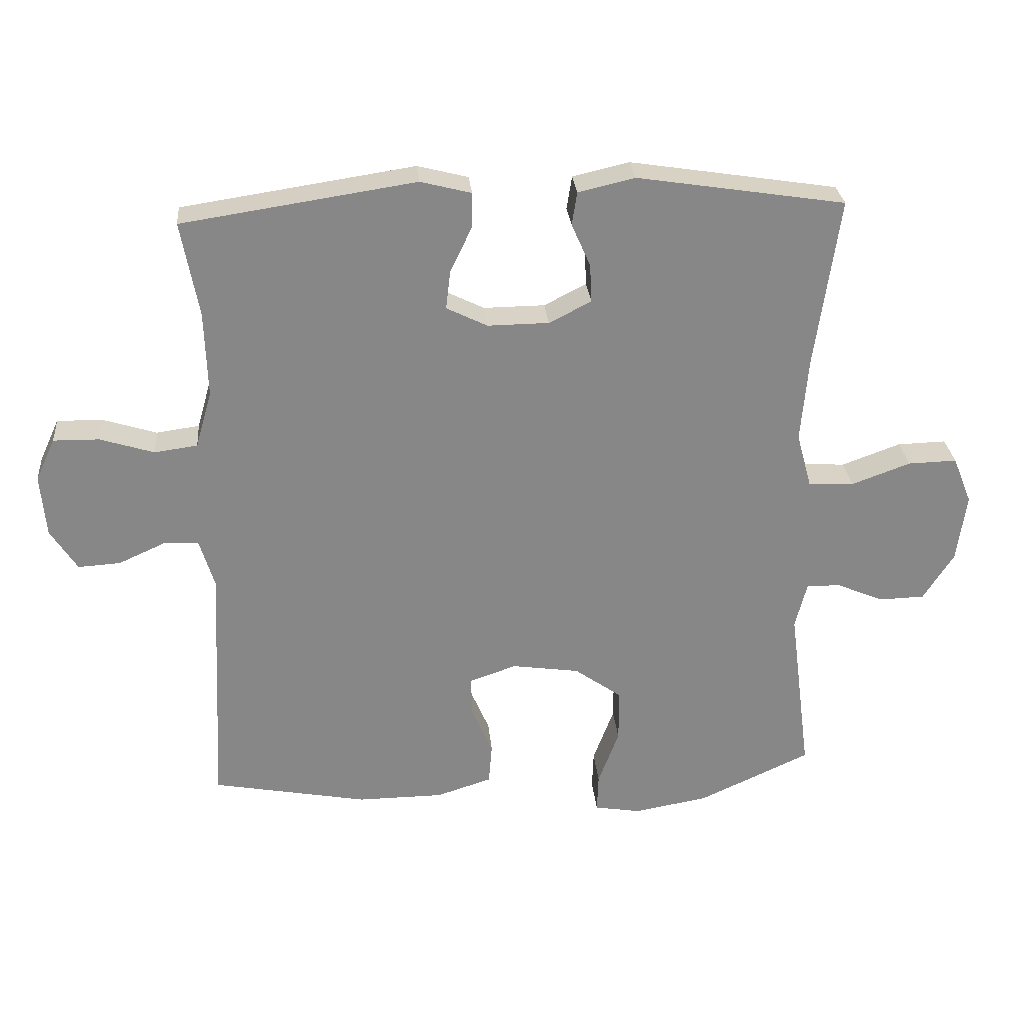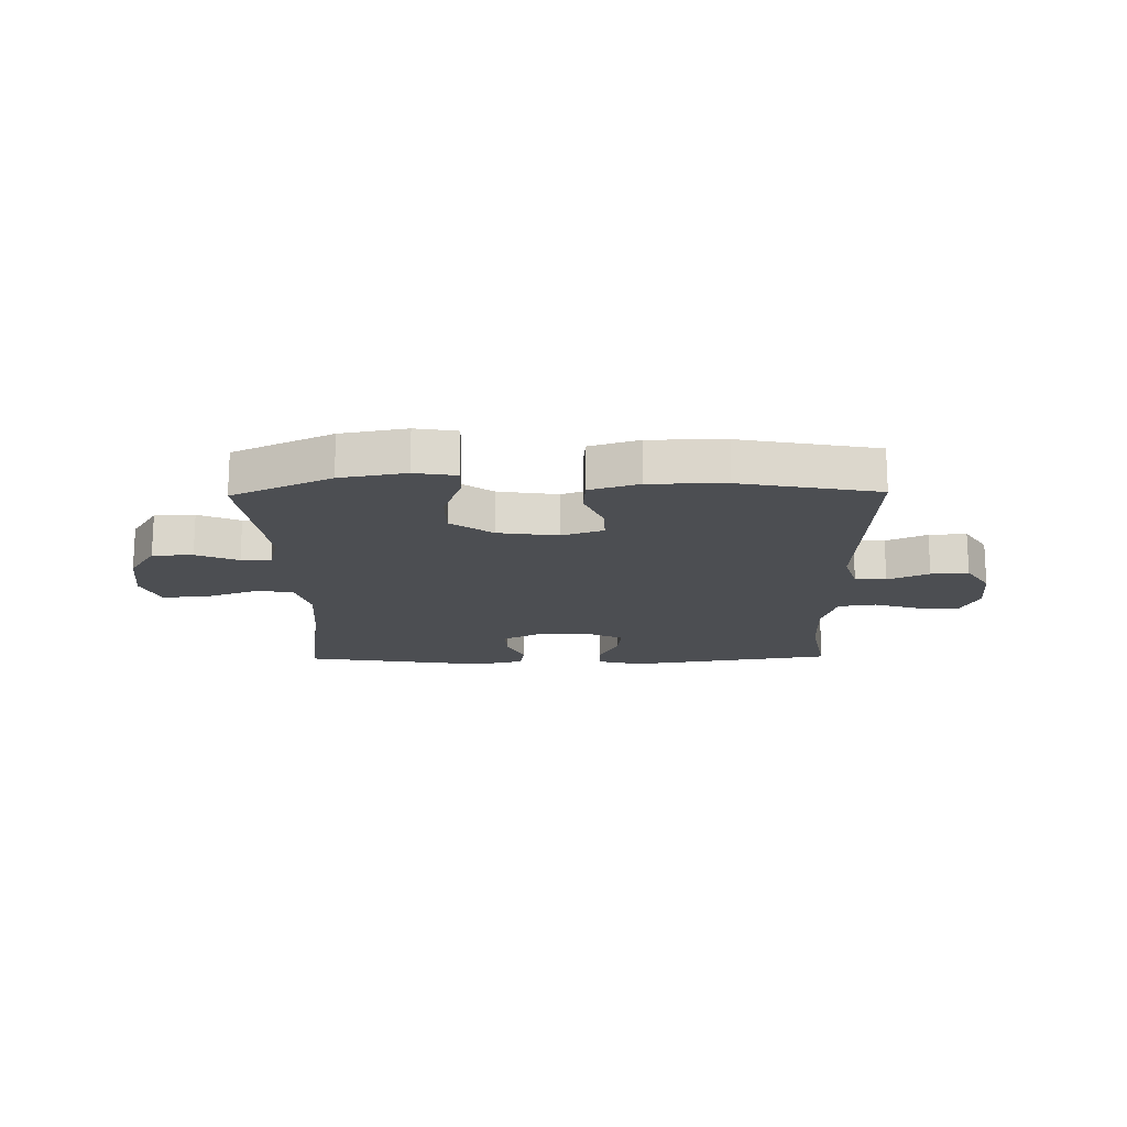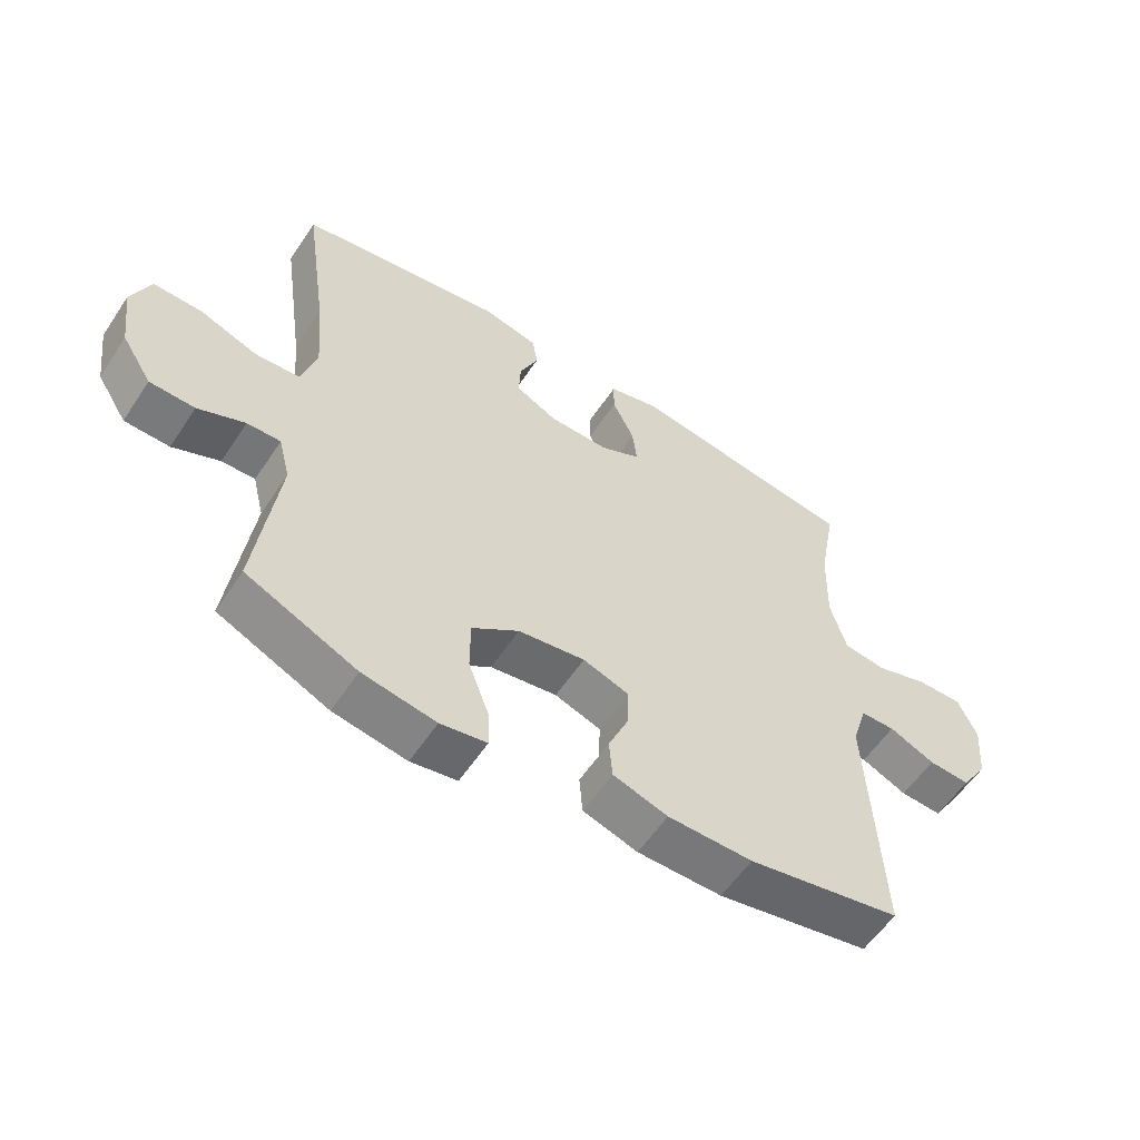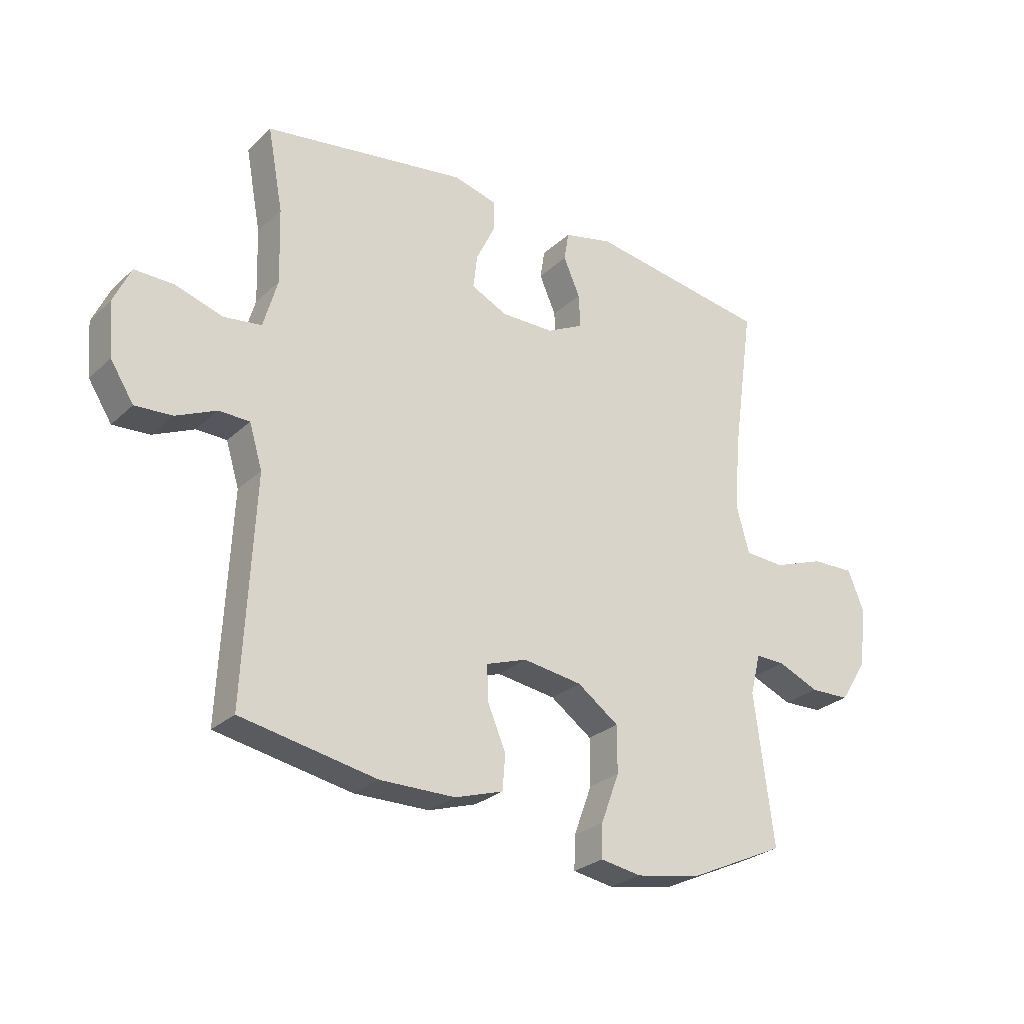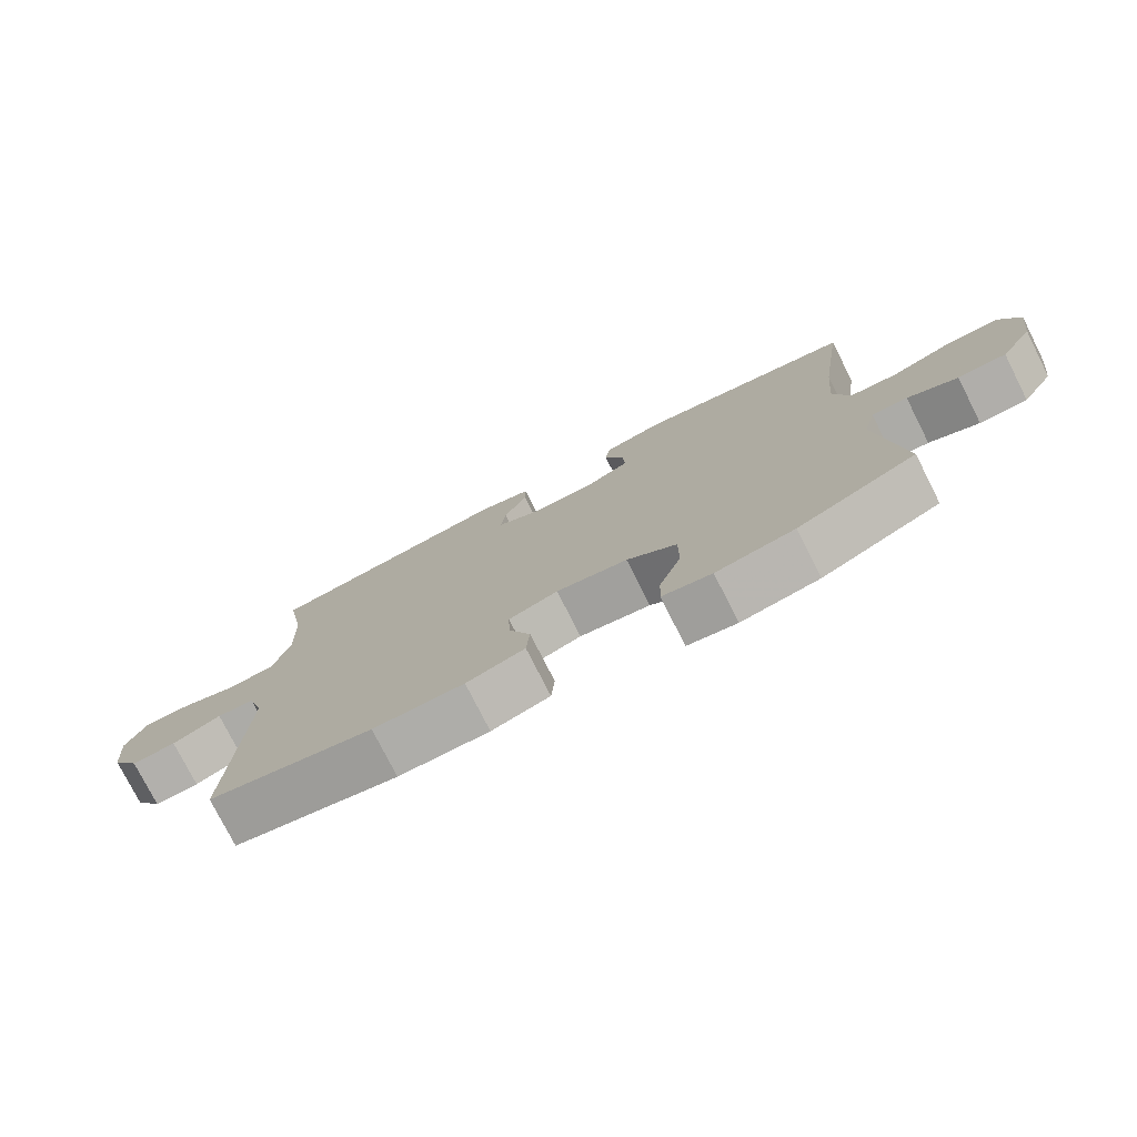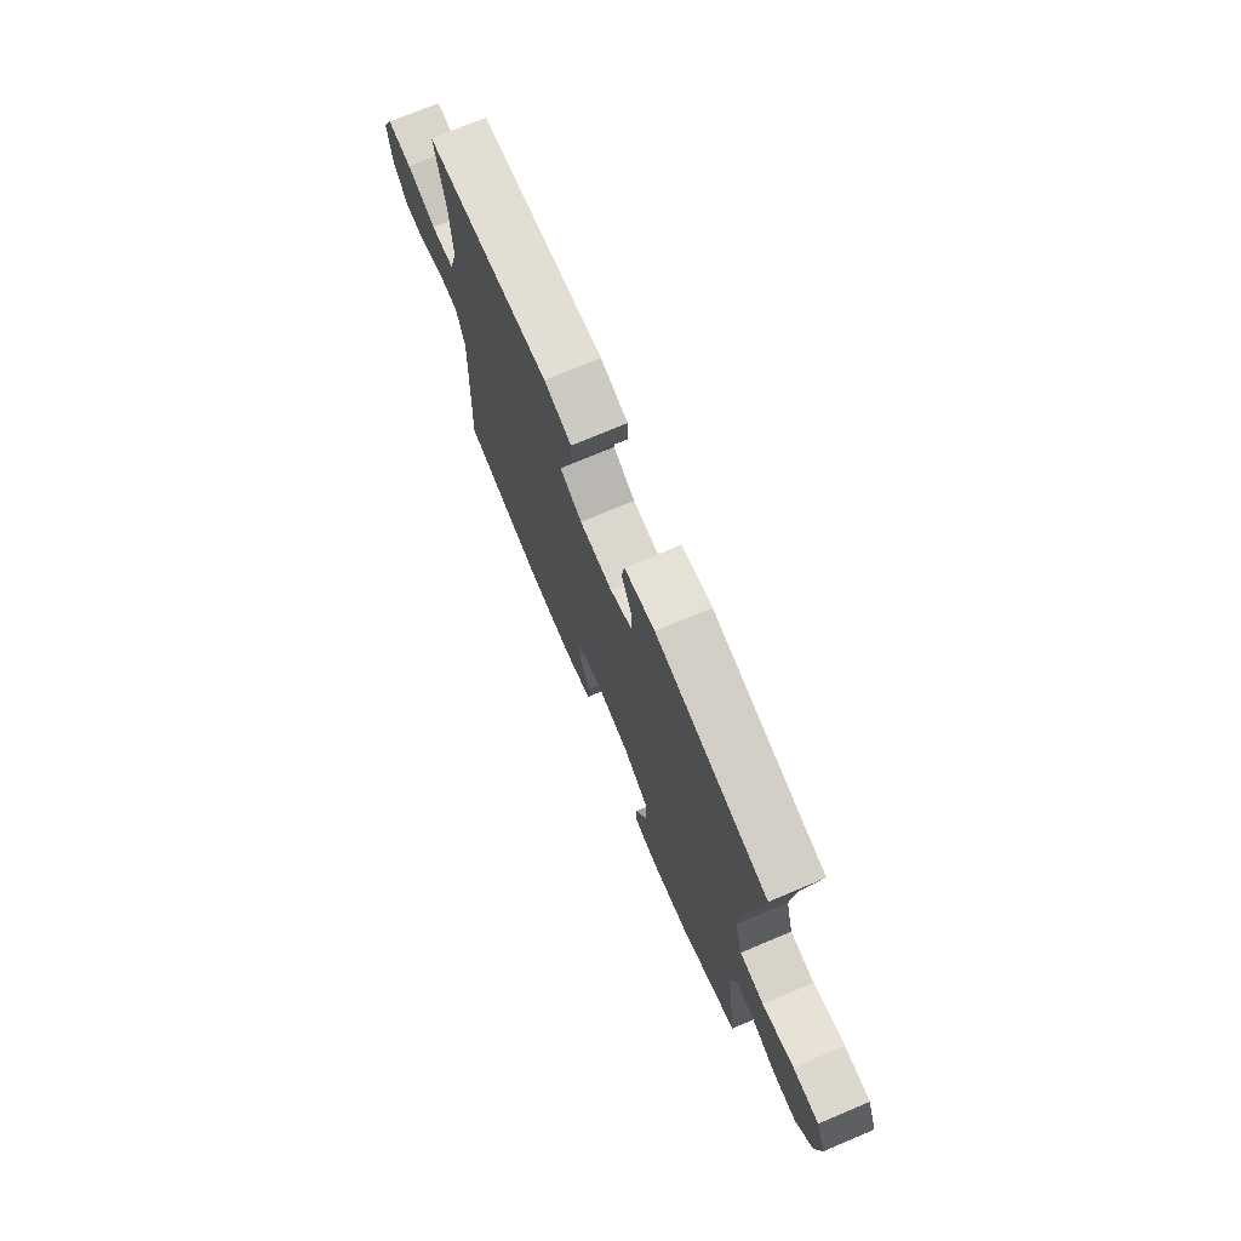
<metadata>
{"format":"obj","ext":"obj","renderer":"f3d","projection":"perspective","resolution":1024,"background":"white","views":[{"elev":28.0,"azim":-5.1,"up":"+Z"},{"elev":-16.9,"azim":-179.0,"up":"+Y"},{"elev":-57.3,"azim":146.7,"up":"+Z"},{"elev":-26.9,"azim":-35.6,"up":"+Z"},{"elev":-76.9,"azim":26.8,"up":"+Z"},{"elev":73.6,"azim":67.2,"up":"+Z"}]}
</metadata>
<code>
v -0.5 0.07 0.5
v -0.142 0.07 0.554
v -0.064 0.07 0.534
v -0.064 0.07 0.481
v -0.098 0.07 0.411
v -0.105 0.07 0.351
v -0.042 0.07 0.32
v 0.052 0.07 0.321
v 0.117 0.07 0.354
v 0.114 0.07 0.413
v 0.085 0.07 0.479
v 0.093 0.07 0.53
v 0.18 0.07 0.55
v 0.5 0.07 0.5
v 0.463 0.07 0.239
v 0.452 0.07 0.109
v 0.475 0.07 0.025
v 0.545 0.07 0.021
v 0.636 0.07 0.054
v 0.711 0.07 0.056
v 0.74 0.07 -0.016
v 0.726 0.07 -0.121
v 0.679 0.07 -0.195
v 0.609 0.07 -0.197
v 0.536 0.07 -0.166
v 0.484 0.07 -0.165
v 0.466 0.07 -0.237
v 0.5 0.07 -0.5
v 0.328 0.07 -0.579
v 0.214 0.07 -0.599
v 0.142 0.07 -0.587
v 0.144 0.07 -0.528
v 0.176 0.07 -0.442
v 0.176 0.07 -0.36
v 0.103 0.07 -0.308
v -0.001 0.07 -0.293
v -0.073 0.07 -0.318
v -0.071 0.07 -0.38
v -0.039 0.07 -0.455
v -0.044 0.07 -0.517
v -0.129 0.07 -0.544
v -0.261 0.07 -0.545
v -0.5 0.07 -0.5
v -0.481 0.07 -0.111
v -0.504 0.07 -0.035
v -0.558 0.07 -0.034
v -0.629 0.07 -0.066
v -0.694 0.07 -0.07
v -0.735 0.07 -0.006
v -0.743 0.07 0.089
v -0.713 0.07 0.154
v -0.643 0.07 0.153
v -0.56 0.07 0.127
v -0.494 0.07 0.136
v -0.469 0.07 0.223
v -0.473 0.07 0.354
v -0.5 0 0.5
v -0.142 0 0.554
v -0.064 0 0.534
v -0.064 0 0.481
v -0.098 0 0.411
v -0.105 0 0.351
v -0.042 0 0.32
v 0.052 0 0.321
v 0.117 0 0.354
v 0.114 0 0.413
v 0.085 0 0.479
v 0.093 0 0.53
v 0.18 0 0.55
v 0.5 0 0.5
v 0.463 0 0.239
v 0.452 0 0.109
v 0.475 0 0.025
v 0.545 0 0.021
v 0.636 0 0.054
v 0.711 0 0.056
v 0.74 0 -0.016
v 0.726 0 -0.121
v 0.679 0 -0.195
v 0.609 0 -0.197
v 0.536 0 -0.166
v 0.484 0 -0.165
v 0.466 0 -0.237
v 0.5 0 -0.5
v 0.328 0 -0.579
v 0.214 0 -0.599
v 0.142 0 -0.587
v 0.144 0 -0.528
v 0.176 0 -0.442
v 0.176 0 -0.36
v 0.103 0 -0.308
v -0.001 0 -0.293
v -0.073 0 -0.318
v -0.071 0 -0.38
v -0.039 0 -0.455
v -0.044 0 -0.517
v -0.129 0 -0.544
v -0.261 0 -0.545
v -0.5 0 -0.5
v -0.481 0 -0.111
v -0.504 0 -0.035
v -0.558 0 -0.034
v -0.629 0 -0.066
v -0.694 0 -0.07
v -0.735 0 -0.006
v -0.743 0 0.089
v -0.713 0 0.154
v -0.643 0 0.153
v -0.56 0 0.127
v -0.494 0 0.136
v -0.469 0 0.223
v -0.473 0 0.354
f 50 51 52 53
f 50 53 54
f 49 50 54
f 46 47 48 49
f 45 46 49 54
f 44 45 54 55
f 42 43 44
f 41 42 44 55
f 38 39 40 41
f 37 38 41 55
f 30 31 32 33
f 30 33 34
f 27 28 29 30
f 26 27 30 34
f 22 23 24 25
f 22 25 26
f 21 22 26
f 18 19 20 21
f 17 18 21 26
f 16 17 26 34
f 12 13 14 15
f 10 11 12 15
f 9 10 15 16
f 8 9 16 34
f 2 3 4 5
f 56 1 2 5
f 56 5 6
f 36 37 55 56
f 35 36 56 6
f 7 8 34 35
f 6 7 35
f 109 108 107 106
f 110 109 106
f 110 106 105
f 105 104 103 102
f 110 105 102 101
f 111 110 101 100
f 100 99 98
f 111 100 98 97
f 97 96 95 94
f 111 97 94 93
f 89 88 87 86
f 90 89 86
f 86 85 84 83
f 90 86 83 82
f 81 80 79 78
f 82 81 78
f 82 78 77
f 77 76 75 74
f 82 77 74 73
f 90 82 73 72
f 71 70 69 68
f 71 68 67 66
f 72 71 66 65
f 90 72 65 64
f 61 60 59 58
f 61 58 57 112
f 62 61 112
f 112 111 93 92
f 62 112 92 91
f 91 90 64 63
f 91 63 62
f 1 57 58 2
f 2 58 59 3
f 3 59 60 4
f 4 60 61 5
f 5 61 62 6
f 6 62 63 7
f 7 63 64 8
f 8 64 65 9
f 9 65 66 10
f 10 66 67 11
f 11 67 68 12
f 12 68 69 13
f 13 69 70 14
f 14 70 71 15
f 15 71 72 16
f 16 72 73 17
f 17 73 74 18
f 18 74 75 19
f 19 75 76 20
f 20 76 77 21
f 21 77 78 22
f 22 78 79 23
f 23 79 80 24
f 24 80 81 25
f 25 81 82 26
f 26 82 83 27
f 27 83 84 28
f 28 84 85 29
f 29 85 86 30
f 30 86 87 31
f 31 87 88 32
f 32 88 89 33
f 33 89 90 34
f 34 90 91 35
f 35 91 92 36
f 36 92 93 37
f 37 93 94 38
f 38 94 95 39
f 39 95 96 40
f 40 96 97 41
f 41 97 98 42
f 42 98 99 43
f 43 99 100 44
f 44 100 101 45
f 45 101 102 46
f 46 102 103 47
f 47 103 104 48
f 48 104 105 49
f 49 105 106 50
f 50 106 107 51
f 51 107 108 52
f 52 108 109 53
f 53 109 110 54
f 54 110 111 55
f 55 111 112 56
f 56 112 57 1

</code>
